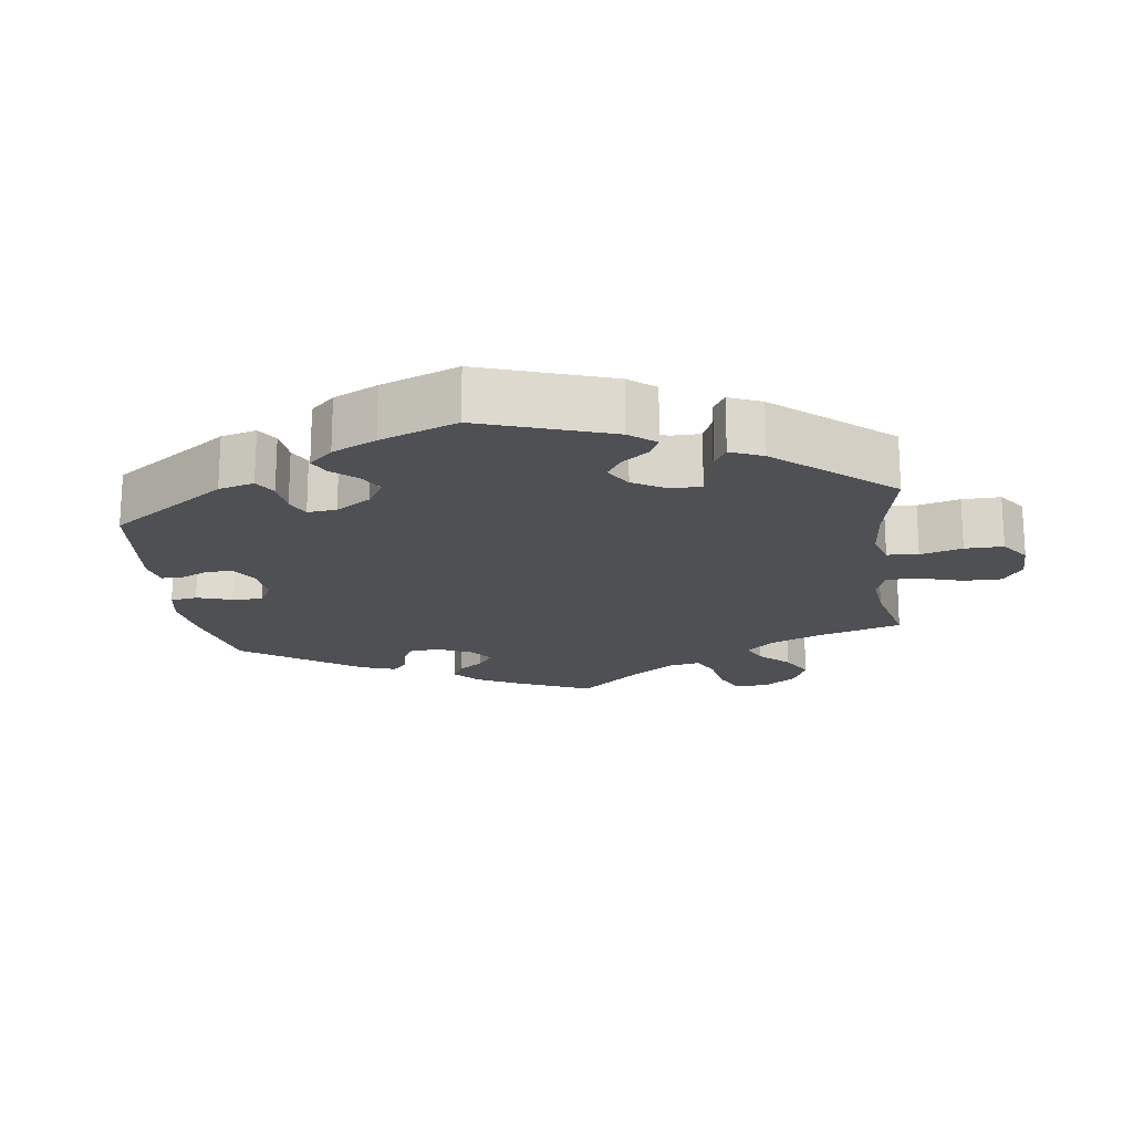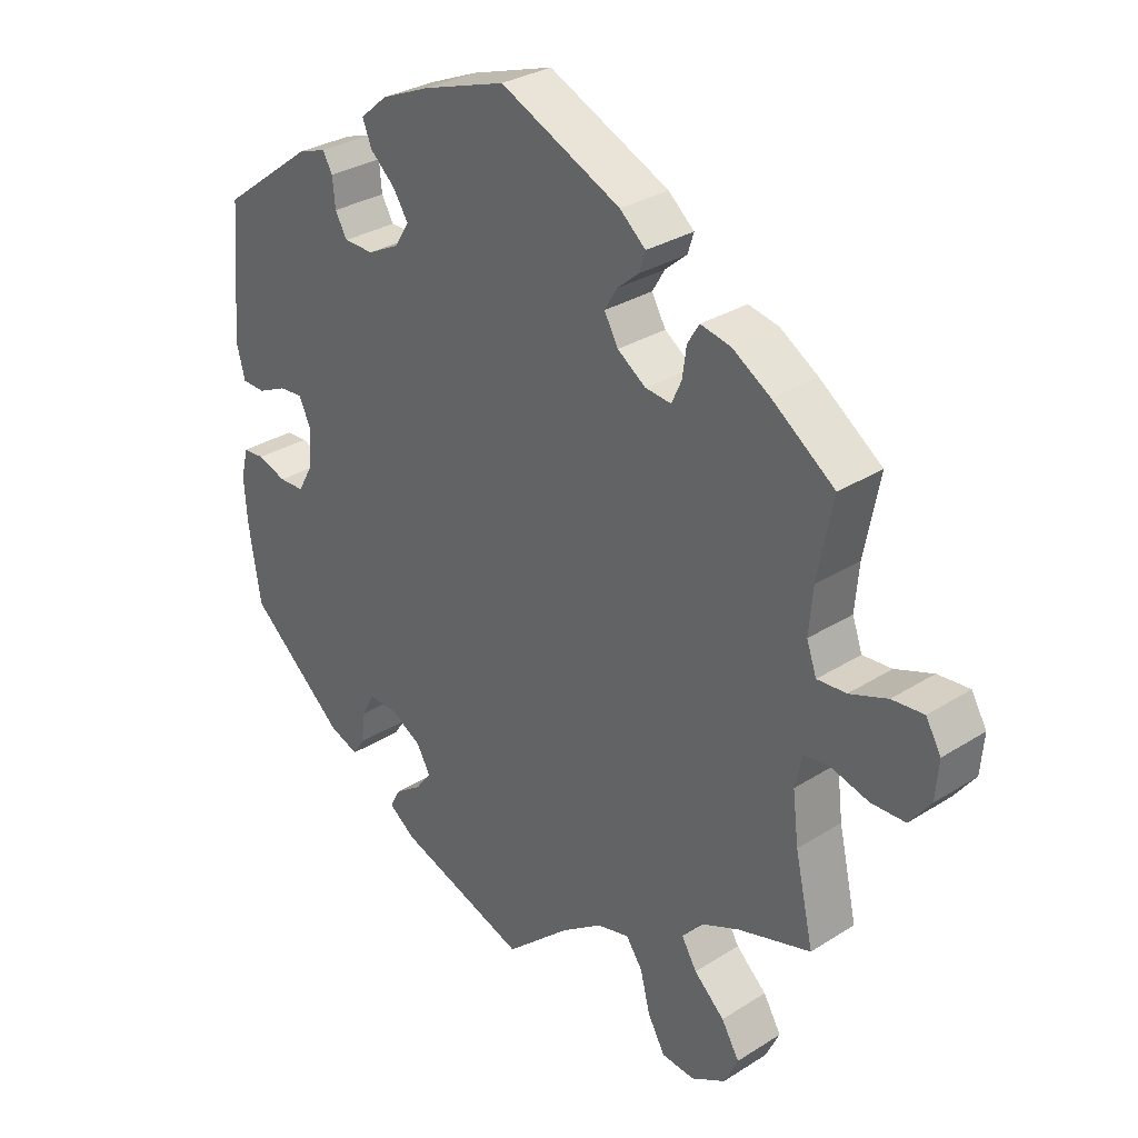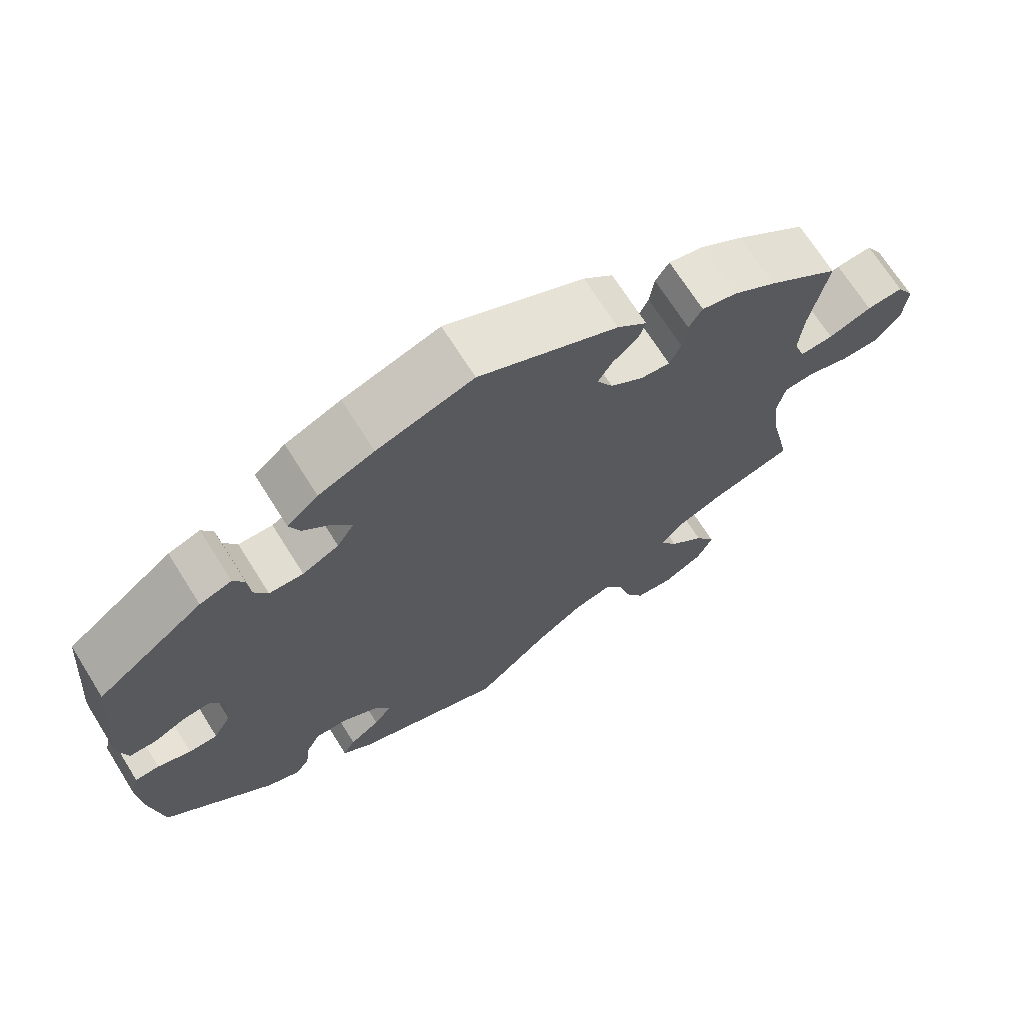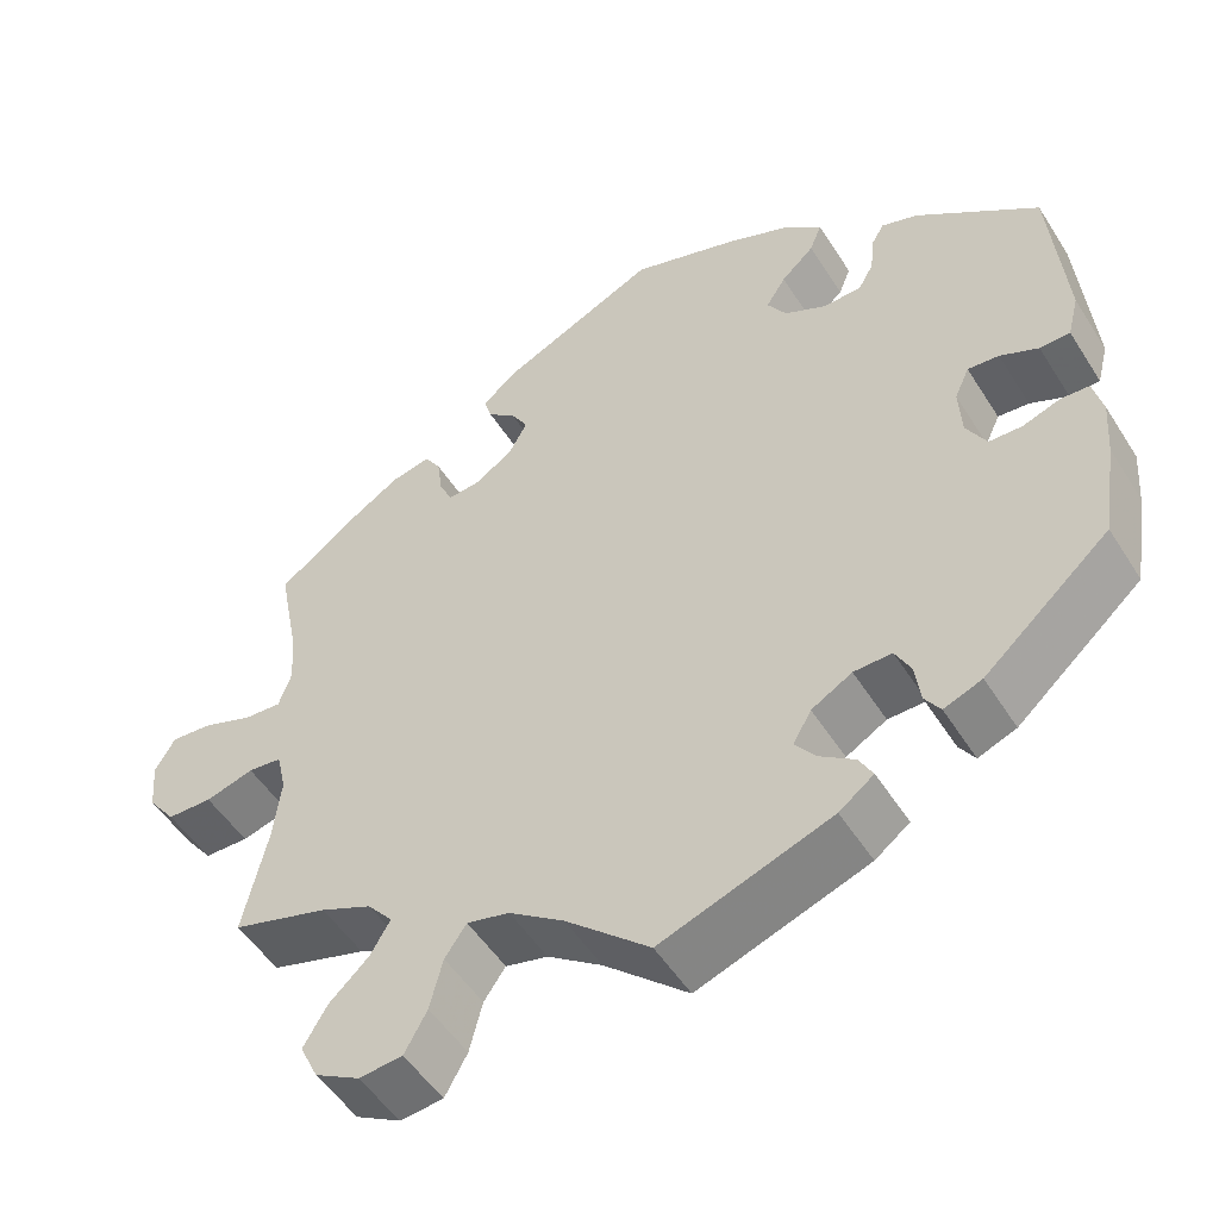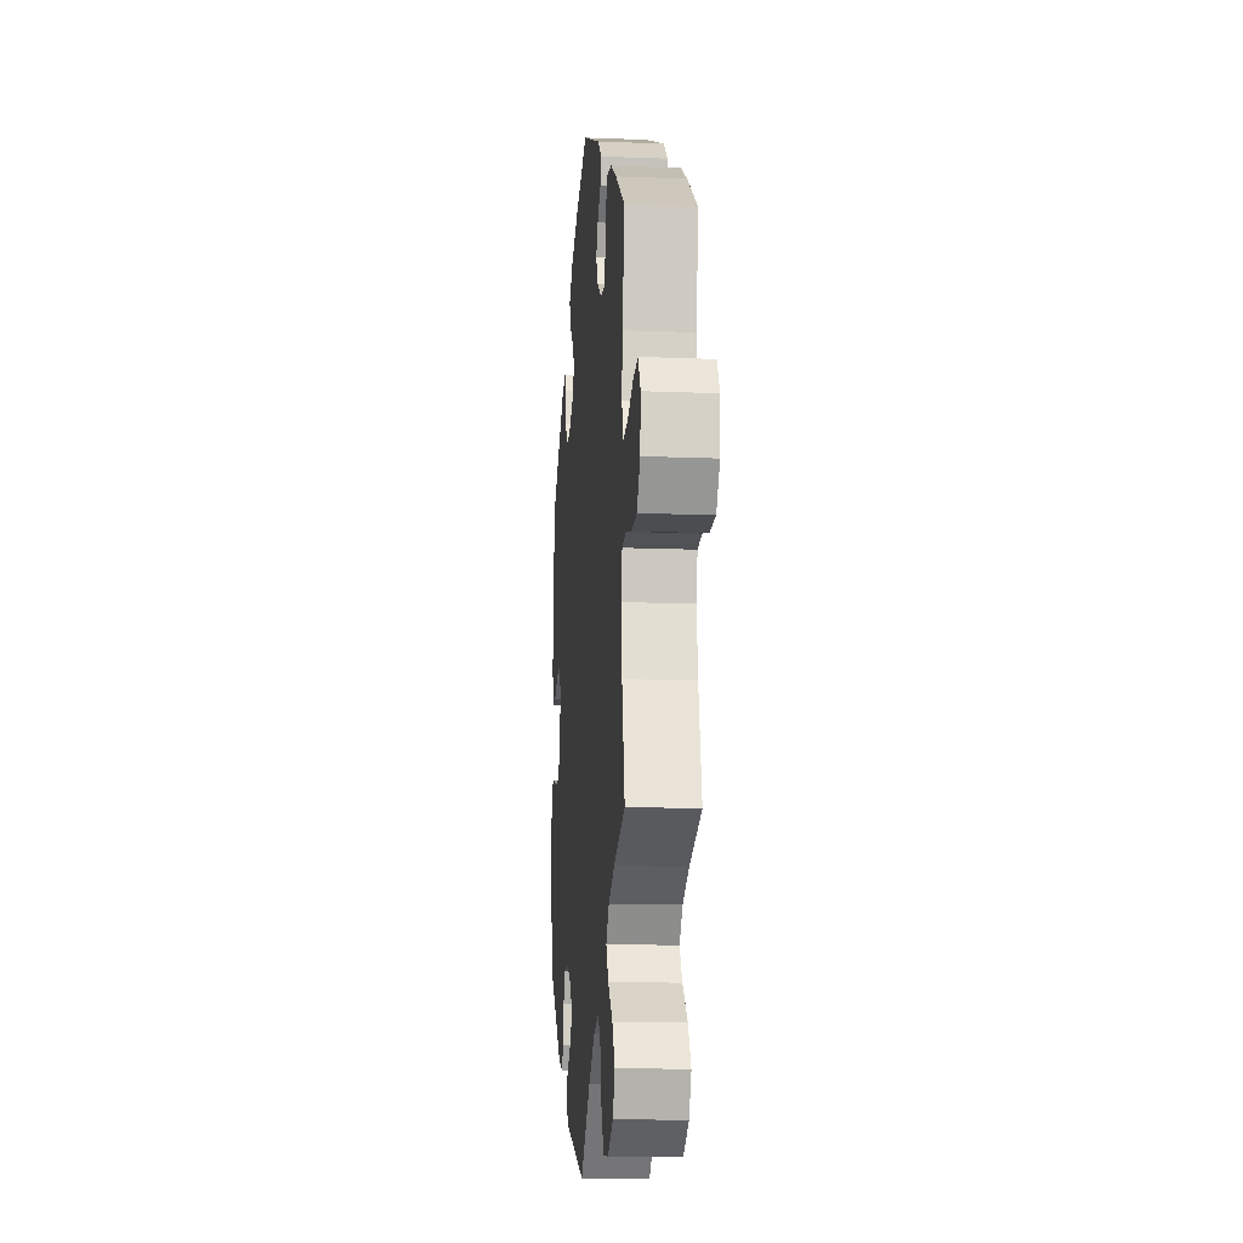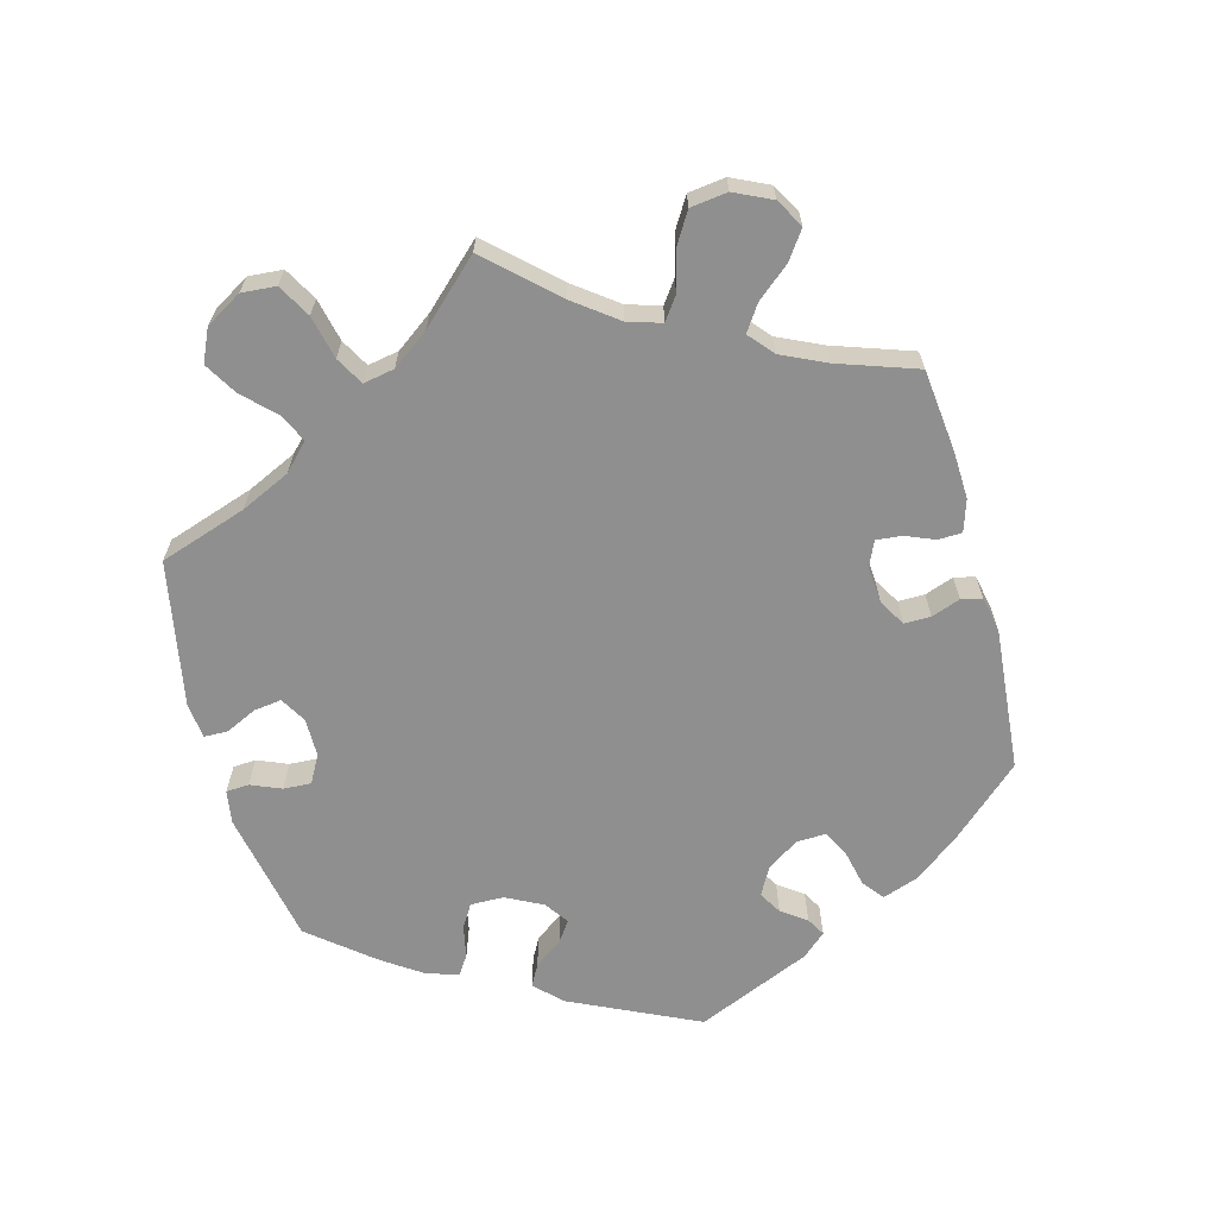
<metadata>
{"format":"obj","ext":"obj","renderer":"f3d","projection":"perspective","resolution":1024,"background":"white","views":[{"elev":-18.5,"azim":127.7,"up":"+Y"},{"elev":30.5,"azim":-132.4,"up":"+Z"},{"elev":69.5,"azim":147.9,"up":"+Z"},{"elev":-51.3,"azim":31.4,"up":"+Z"},{"elev":-14.8,"azim":-95.0,"up":"+Z"},{"elev":-65.4,"azim":-105.0,"up":"+Y"}]}
</metadata>
<code>
v 0.355 0.07 -0.416
v 0.311 0.07 -0.433
v 0.293 0.07 -0.406
v 0.287 0.07 -0.36
v 0.269 0.07 -0.325
v 0.225 0.07 -0.326
v 0.178 0.07 -0.353
v 0.157 0.07 -0.39
v 0.181 0.07 -0.421
v 0.221 0.07 -0.449
v 0.237 0.07 -0.478
v 0.197 0.07 -0.508
v 0 0.07 -0.578
v -0.097 0.07 -0.492
v -0.16 0.07 -0.448
v -0.209 0.07 -0.436
v -0.234 0.07 -0.472
v -0.249 0.07 -0.531
v -0.275 0.07 -0.578
v -0.325 0.07 -0.583
v -0.377 0.07 -0.554
v -0.398 0.07 -0.51
v -0.371 0.07 -0.464
v -0.325 0.07 -0.421
v -0.302 0.07 -0.382
v -0.331 0.07 -0.348
v -0.39 0.07 -0.322
v -0.501 0.07 -0.289
v -0.473 0.07 -0.164
v -0.464 0.07 -0.089
v -0.475 0.07 -0.04
v -0.514 0.07 -0.036
v -0.57 0.07 -0.052
v -0.622 0.07 -0.051
v -0.654 0.07 -0.009
v -0.659 0.07 0.049
v -0.636 0.07 0.089
v -0.588 0.07 0.085
v -0.531 0.07 0.064
v -0.487 0.07 0.061
v -0.472 0.07 0.104
v -0.478 0.07 0.172
v -0.501 0.07 0.289
v -0.407 0.07 0.358
v -0.35 0.07 0.394
v -0.304 0.07 0.404
v -0.286 0.07 0.375
v -0.28 0.07 0.331
v -0.265 0.07 0.298
v -0.226 0.07 0.302
v -0.183 0.07 0.332
v -0.162 0.07 0.37
v -0.181 0.07 0.402
v -0.214 0.07 0.43
v -0.223 0.07 0.459
v -0.184 0.07 0.493
v -0.001 0.07 0.578
v 0.126 0.07 0.537
v 0.199 0.07 0.506
v 0.24 0.07 0.471
v 0.226 0.07 0.436
v 0.188 0.07 0.401
v 0.165 0.07 0.365
v 0.187 0.07 0.33
v 0.235 0.07 0.306
v 0.28 0.07 0.307
v 0.298 0.07 0.339
v 0.302 0.07 0.382
v 0.317 0.07 0.408
v 0.359 0.07 0.394
v 0.5 0.07 0.289
v 0.517 0.07 0.09
v 0.504 0.07 0.04
v 0.469 0.07 0.039
v 0.425 0.07 0.059
v 0.389 0.07 0.062
v 0.372 0.07 0.025
v 0.375 0.07 -0.033
v 0.398 0.07 -0.074
v 0.436 0.07 -0.075
v 0.48 0.07 -0.06
v 0.512 0.07 -0.062
v 0.523 0.07 -0.107
v 0.518 0.07 -0.175
v 0.5 0.07 -0.289
v 0.355 0 -0.416
v 0.311 0 -0.433
v 0.293 0 -0.406
v 0.287 0 -0.36
v 0.269 0 -0.325
v 0.225 0 -0.326
v 0.178 0 -0.353
v 0.157 0 -0.39
v 0.181 0 -0.421
v 0.221 0 -0.449
v 0.237 0 -0.478
v 0.197 0 -0.508
v 0 0 -0.578
v -0.097 0 -0.492
v -0.16 0 -0.448
v -0.209 0 -0.436
v -0.234 0 -0.472
v -0.249 0 -0.531
v -0.275 0 -0.578
v -0.325 0 -0.583
v -0.377 0 -0.554
v -0.398 0 -0.51
v -0.371 0 -0.464
v -0.325 0 -0.421
v -0.302 0 -0.382
v -0.331 0 -0.348
v -0.39 0 -0.322
v -0.501 0 -0.289
v -0.473 0 -0.164
v -0.464 0 -0.089
v -0.475 0 -0.04
v -0.514 0 -0.036
v -0.57 0 -0.052
v -0.622 0 -0.051
v -0.654 0 -0.009
v -0.659 0 0.049
v -0.636 0 0.089
v -0.588 0 0.085
v -0.531 0 0.064
v -0.487 0 0.061
v -0.472 0 0.104
v -0.478 0 0.172
v -0.501 0 0.289
v -0.407 0 0.358
v -0.35 0 0.394
v -0.304 0 0.404
v -0.286 0 0.375
v -0.28 0 0.331
v -0.265 0 0.298
v -0.226 0 0.302
v -0.183 0 0.332
v -0.162 0 0.37
v -0.181 0 0.402
v -0.214 0 0.43
v -0.223 0 0.459
v -0.184 0 0.493
v -0.001 0 0.578
v 0.126 0 0.537
v 0.199 0 0.506
v 0.24 0 0.471
v 0.226 0 0.436
v 0.188 0 0.401
v 0.165 0 0.365
v 0.187 0 0.33
v 0.235 0 0.306
v 0.28 0 0.307
v 0.298 0 0.339
v 0.302 0 0.382
v 0.317 0 0.408
v 0.359 0 0.394
v 0.5 0 0.289
v 0.517 0 0.09
v 0.504 0 0.04
v 0.469 0 0.039
v 0.425 0 0.059
v 0.389 0 0.062
v 0.372 0 0.025
v 0.375 0 -0.033
v 0.398 0 -0.074
v 0.436 0 -0.075
v 0.48 0 -0.06
v 0.512 0 -0.062
v 0.523 0 -0.107
v 0.518 0 -0.175
v 0.5 0 -0.289
f 80 81 82 83
f 79 80 83 84
f 72 73 74 75
f 72 75 76
f 71 72 76
f 70 71 76
f 67 68 69 70
f 66 67 70 76
f 65 66 76 77
f 59 60 61 62
f 59 62 63
f 58 59 63
f 57 58 63
f 56 57 63 64
f 53 54 55 56
f 52 53 56 64
f 45 46 47 48
f 45 48 49
f 42 43 44 45
f 41 42 45 49
f 40 41 49 50
f 36 37 38 39
f 36 39 40
f 35 36 40
f 32 33 34 35
f 31 32 35 40
f 30 31 40 50
f 27 28 29
f 26 27 29 30
f 25 26 30 50
f 21 22 23 24
f 21 24 25
f 20 21 25
f 17 18 19 20
f 16 17 20 25
f 15 16 25 50
f 11 12 13 14
f 9 10 11 14
f 8 9 14 15
f 7 8 15 50
f 1 2 3 4
f 1 4 5
f 79 84 85 1
f 64 65 77 78
f 51 52 64 78
f 6 7 50 51
f 5 6 51 78
f 1 5 78 79
f 168 167 166 165
f 169 168 165 164
f 160 159 158 157
f 161 160 157
f 161 157 156
f 161 156 155
f 155 154 153 152
f 161 155 152 151
f 162 161 151 150
f 147 146 145 144
f 148 147 144
f 148 144 143
f 148 143 142
f 149 148 142 141
f 141 140 139 138
f 149 141 138 137
f 133 132 131 130
f 134 133 130
f 130 129 128 127
f 134 130 127 126
f 135 134 126 125
f 124 123 122 121
f 125 124 121
f 125 121 120
f 120 119 118 117
f 125 120 117 116
f 135 125 116 115
f 114 113 112
f 115 114 112 111
f 135 115 111 110
f 109 108 107 106
f 110 109 106
f 110 106 105
f 105 104 103 102
f 110 105 102 101
f 135 110 101 100
f 99 98 97 96
f 99 96 95 94
f 100 99 94 93
f 135 100 93 92
f 89 88 87 86
f 90 89 86
f 86 170 169 164
f 163 162 150 149
f 163 149 137 136
f 136 135 92 91
f 163 136 91 90
f 164 163 90 86
f 1 86 87 2
f 2 87 88 3
f 3 88 89 4
f 4 89 90 5
f 5 90 91 6
f 6 91 92 7
f 7 92 93 8
f 8 93 94 9
f 9 94 95 10
f 10 95 96 11
f 11 96 97 12
f 12 97 98 13
f 13 98 99 14
f 14 99 100 15
f 15 100 101 16
f 16 101 102 17
f 17 102 103 18
f 18 103 104 19
f 19 104 105 20
f 20 105 106 21
f 21 106 107 22
f 22 107 108 23
f 23 108 109 24
f 24 109 110 25
f 25 110 111 26
f 26 111 112 27
f 27 112 113 28
f 28 113 114 29
f 29 114 115 30
f 30 115 116 31
f 31 116 117 32
f 32 117 118 33
f 33 118 119 34
f 34 119 120 35
f 35 120 121 36
f 36 121 122 37
f 37 122 123 38
f 38 123 124 39
f 39 124 125 40
f 40 125 126 41
f 41 126 127 42
f 42 127 128 43
f 43 128 129 44
f 44 129 130 45
f 45 130 131 46
f 46 131 132 47
f 47 132 133 48
f 48 133 134 49
f 49 134 135 50
f 50 135 136 51
f 51 136 137 52
f 52 137 138 53
f 53 138 139 54
f 54 139 140 55
f 55 140 141 56
f 56 141 142 57
f 57 142 143 58
f 58 143 144 59
f 59 144 145 60
f 60 145 146 61
f 61 146 147 62
f 62 147 148 63
f 63 148 149 64
f 64 149 150 65
f 65 150 151 66
f 66 151 152 67
f 67 152 153 68
f 68 153 154 69
f 69 154 155 70
f 70 155 156 71
f 71 156 157 72
f 72 157 158 73
f 73 158 159 74
f 74 159 160 75
f 75 160 161 76
f 76 161 162 77
f 77 162 163 78
f 78 163 164 79
f 79 164 165 80
f 80 165 166 81
f 81 166 167 82
f 82 167 168 83
f 83 168 169 84
f 84 169 170 85
f 85 170 86 1

</code>
